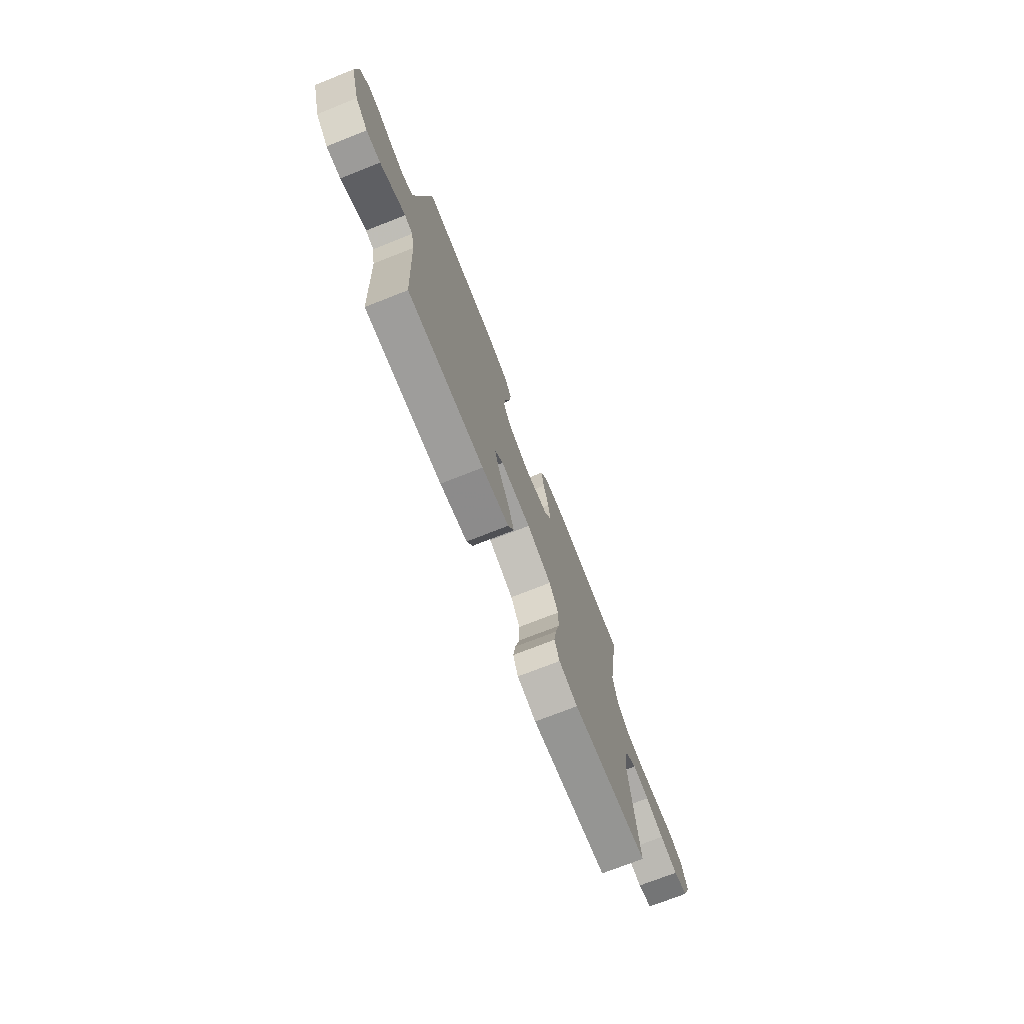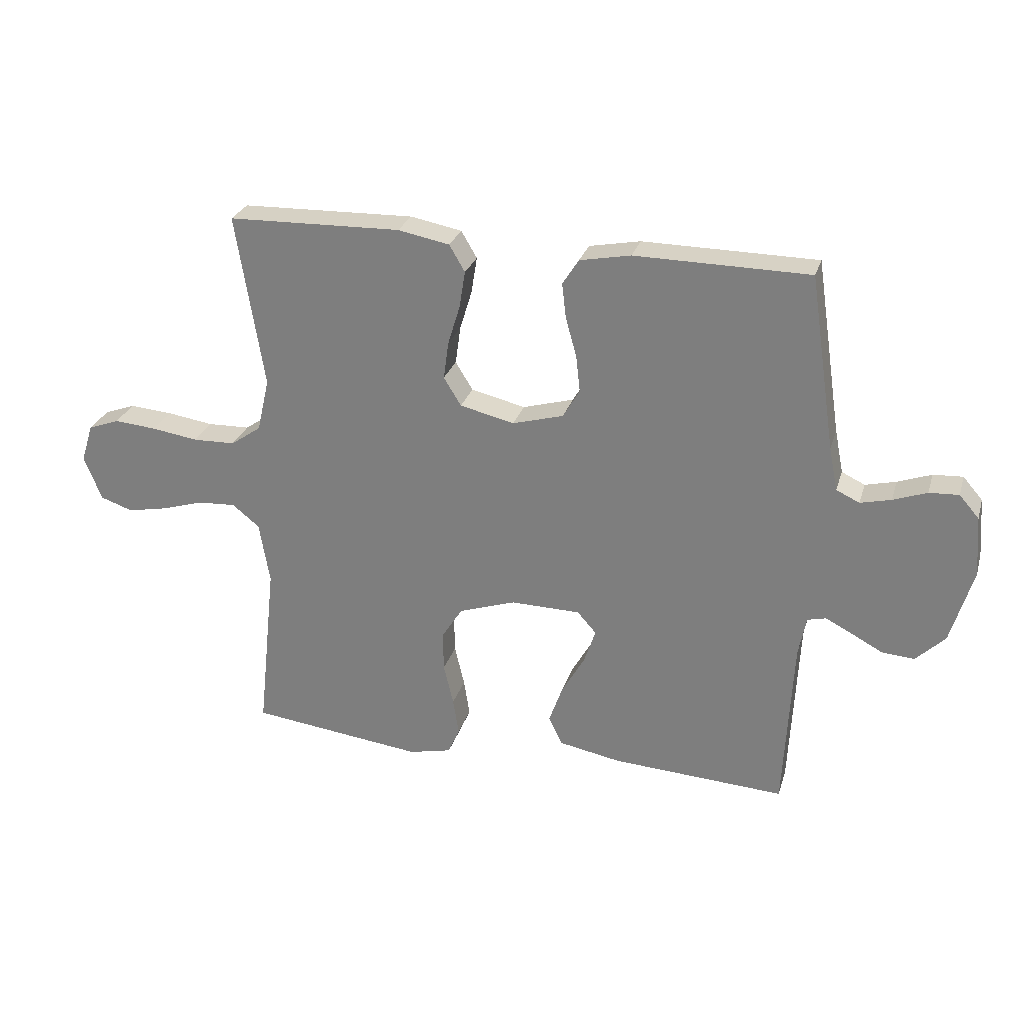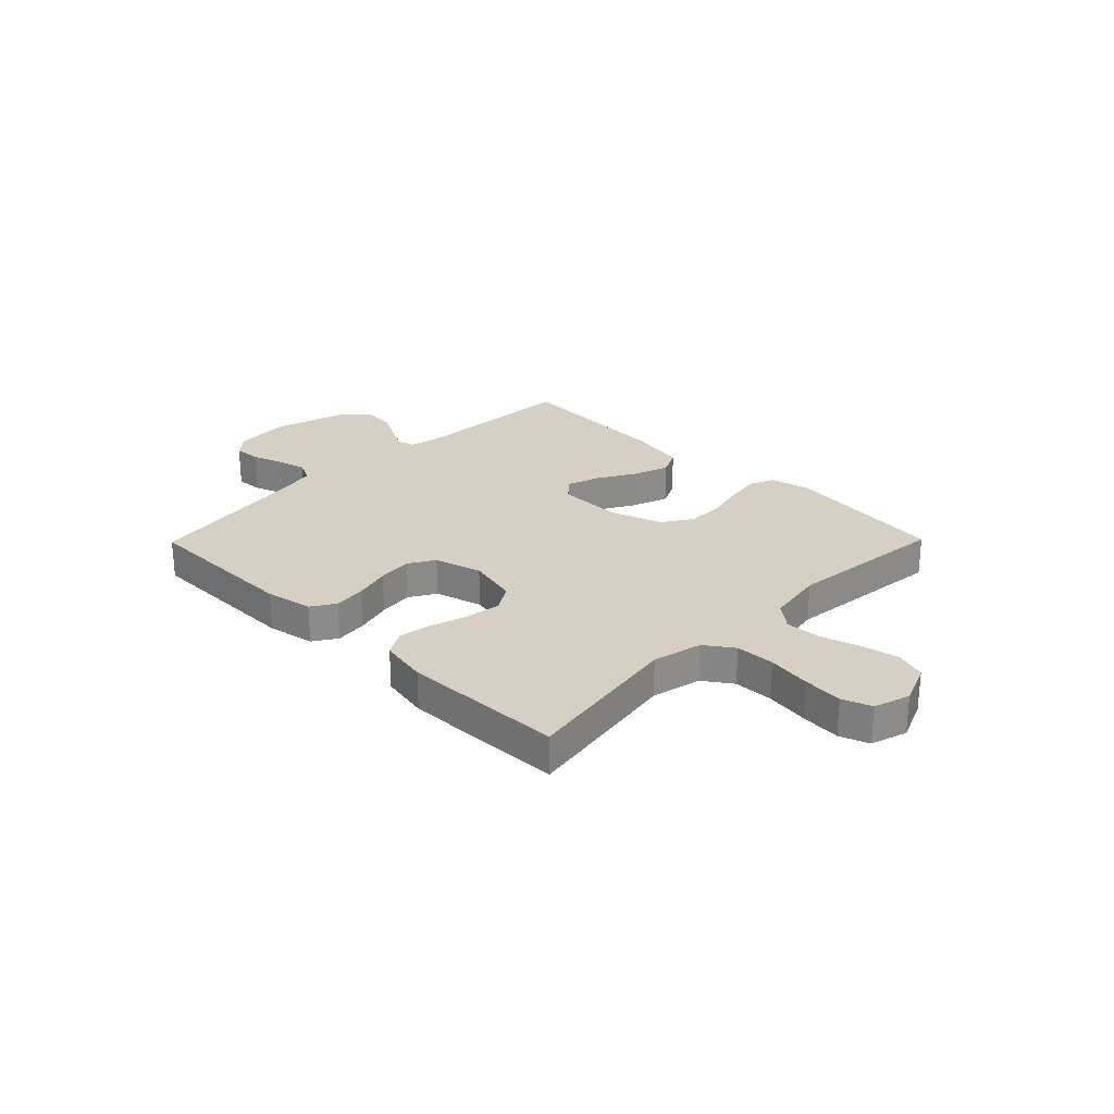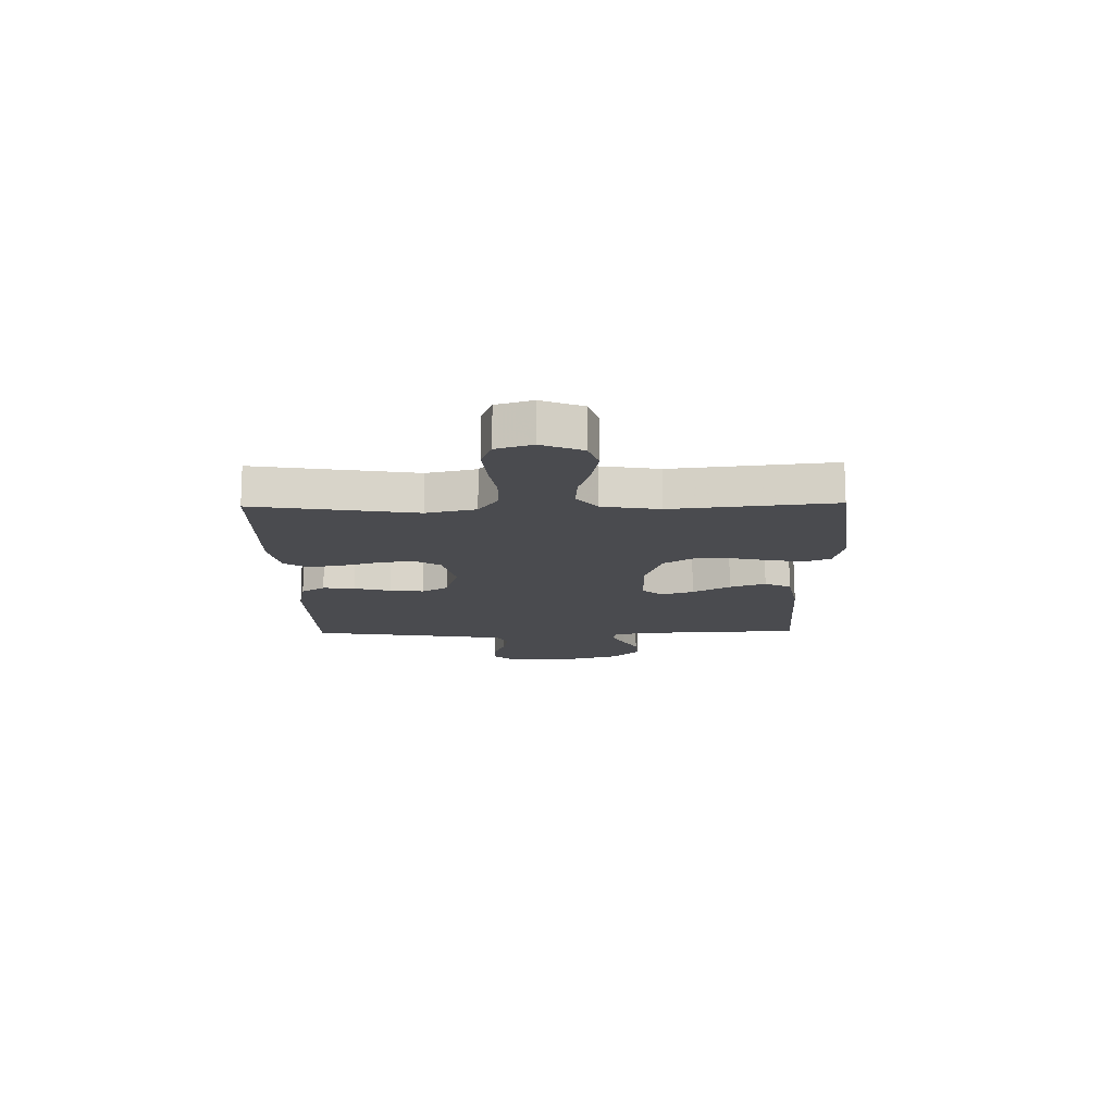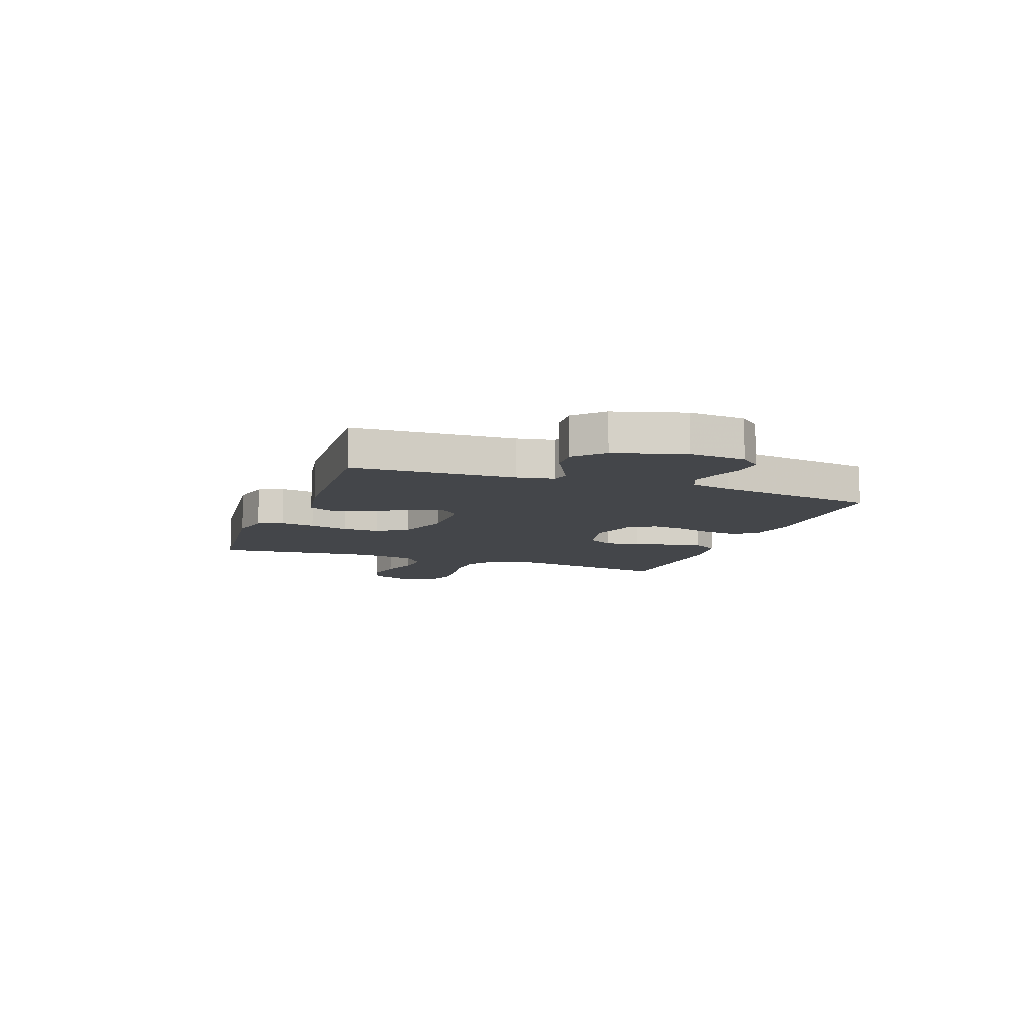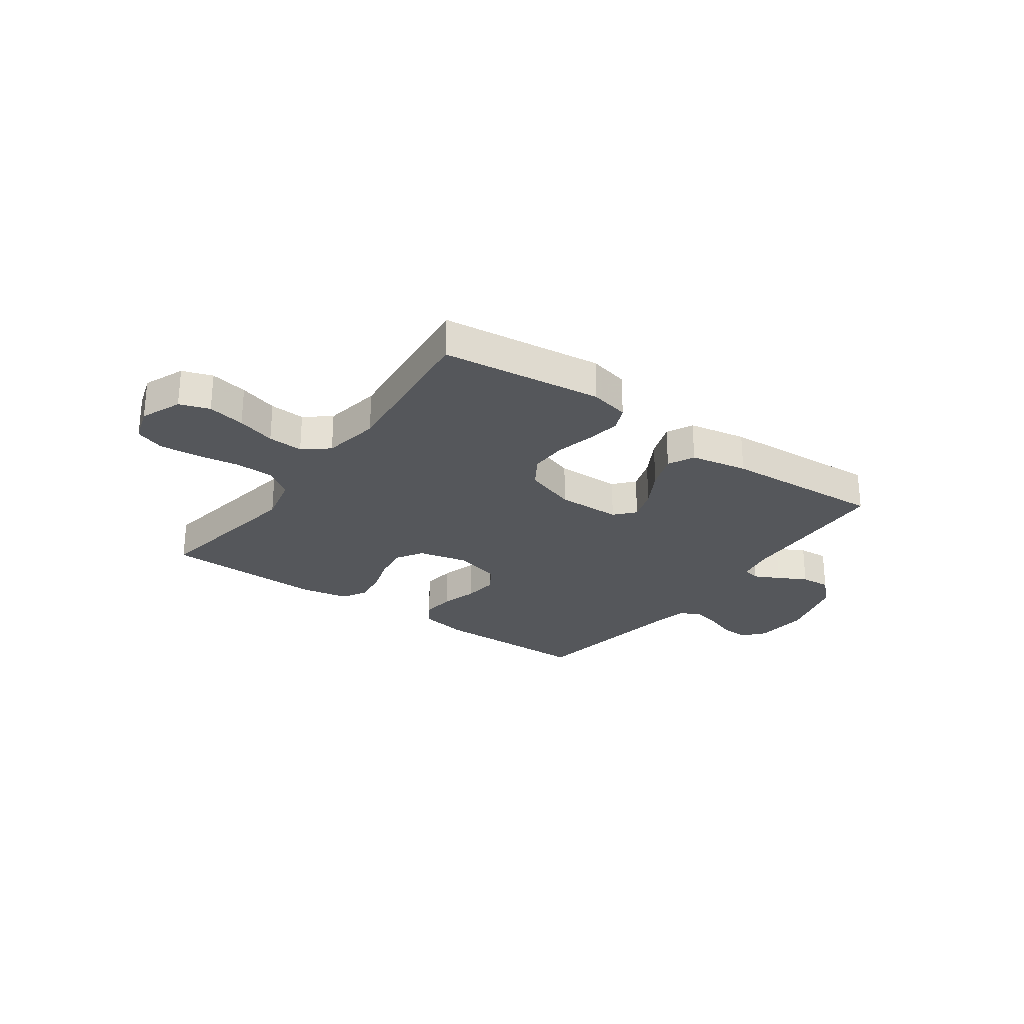
<metadata>
{"format":"obj","ext":"obj","renderer":"f3d","projection":"perspective","resolution":1024,"background":"white","views":[{"elev":-73.5,"azim":-68.5,"up":"+Z"},{"elev":27.3,"azim":-164.3,"up":"+Z"},{"elev":26.2,"azim":44.5,"up":"+Y"},{"elev":-14.3,"azim":91.2,"up":"+Y"},{"elev":-9.8,"azim":-110.1,"up":"+Y"},{"elev":-26.4,"azim":144.4,"up":"+Y"}]}
</metadata>
<code>
v -0.5 0.07 -0.5
v -0.515 0.07 -0.2
v -0.528 0.07 -0.131
v -0.56 0.07 -0.123
v -0.607 0.07 -0.147
v -0.66 0.07 -0.175
v -0.716 0.07 -0.179
v -0.766 0.07 -0.13
v -0.804 0.07 0
v -0.796 0.07 0.104
v -0.762 0.07 0.143
v -0.711 0.07 0.14
v -0.653 0.07 0.119
v -0.6 0.07 0.106
v -0.56 0.07 0.125
v -0.545 0.07 0.2
v -0.5 0.07 0.5
v -0.2 0.07 0.503
v -0.112 0.07 0.486
v -0.084 0.07 0.442
v -0.091 0.07 0.382
v -0.11 0.07 0.314
v -0.117 0.07 0.251
v -0.088 0.07 0.202
v 0 0.07 0.177
v 0.094 0.07 0.199
v 0.124 0.07 0.248
v 0.115 0.07 0.313
v 0.094 0.07 0.382
v 0.084 0.07 0.445
v 0.111 0.07 0.491
v 0.2 0.07 0.508
v 0.5 0.07 0.5
v 0.452 0.07 0.2
v 0.473 0.07 0.108
v 0.526 0.07 0.071
v 0.599 0.07 0.069
v 0.679 0.07 0.081
v 0.753 0.07 0.087
v 0.807 0.07 0.067
v 0.828 0.07 0
v 0.797 0.07 -0.076
v 0.741 0.07 -0.095
v 0.671 0.07 -0.081
v 0.599 0.07 -0.059
v 0.533 0.07 -0.055
v 0.486 0.07 -0.093
v 0.468 0.07 -0.2
v 0.5 0.07 -0.5
v 0.2 0.07 -0.536
v 0.126 0.07 -0.519
v 0.106 0.07 -0.473
v 0.116 0.07 -0.409
v 0.133 0.07 -0.337
v 0.134 0.07 -0.268
v 0.098 0.07 -0.211
v 0 0.07 -0.178
v -0.12 0.07 -0.18
v -0.153 0.07 -0.217
v -0.133 0.07 -0.277
v -0.093 0.07 -0.347
v -0.069 0.07 -0.414
v -0.093 0.07 -0.463
v -0.2 0.07 -0.483
v -0.5 0 -0.5
v -0.515 0 -0.2
v -0.528 0 -0.131
v -0.56 0 -0.123
v -0.607 0 -0.147
v -0.66 0 -0.175
v -0.716 0 -0.179
v -0.766 0 -0.13
v -0.804 0 0
v -0.796 0 0.104
v -0.762 0 0.143
v -0.711 0 0.14
v -0.653 0 0.119
v -0.6 0 0.106
v -0.56 0 0.125
v -0.545 0 0.2
v -0.5 0 0.5
v -0.2 0 0.503
v -0.112 0 0.486
v -0.084 0 0.442
v -0.091 0 0.382
v -0.11 0 0.314
v -0.117 0 0.251
v -0.088 0 0.202
v 0 0 0.177
v 0.094 0 0.199
v 0.124 0 0.248
v 0.115 0 0.313
v 0.094 0 0.382
v 0.084 0 0.445
v 0.111 0 0.491
v 0.2 0 0.508
v 0.5 0 0.5
v 0.452 0 0.2
v 0.473 0 0.108
v 0.526 0 0.071
v 0.599 0 0.069
v 0.679 0 0.081
v 0.753 0 0.087
v 0.807 0 0.067
v 0.828 0 0
v 0.797 0 -0.076
v 0.741 0 -0.095
v 0.671 0 -0.081
v 0.599 0 -0.059
v 0.533 0 -0.055
v 0.486 0 -0.093
v 0.468 0 -0.2
v 0.5 0 -0.5
v 0.2 0 -0.536
v 0.126 0 -0.519
v 0.106 0 -0.473
v 0.116 0 -0.409
v 0.133 0 -0.337
v 0.134 0 -0.268
v 0.098 0 -0.211
v 0 0 -0.178
v -0.12 0 -0.18
v -0.153 0 -0.217
v -0.133 0 -0.277
v -0.093 0 -0.347
v -0.069 0 -0.414
v -0.093 0 -0.463
v -0.2 0 -0.483
f 64 1 2
f 63 64 2
f 62 63 2
f 61 62 2
f 60 61 2
f 59 60 2 3
f 58 59 3 4
f 57 58 4
f 52 53 54
f 51 52 54
f 50 51 54
f 49 50 54
f 48 49 54
f 47 48 54 55
f 46 47 55 56
f 43 44 45
f 42 43 45
f 41 42 45
f 40 41 45
f 39 40 45
f 38 39 45
f 37 38 45
f 36 37 45 46
f 46 56 57
f 36 46 57
f 35 36 57
f 32 33 34
f 31 32 34
f 30 31 34
f 29 30 34
f 28 29 34
f 27 28 34 35
f 20 21 22
f 19 20 22
f 18 19 22
f 17 18 22
f 16 17 22
f 15 16 22 23
f 14 15 23 24
f 11 12 13
f 10 11 13
f 9 10 13
f 8 9 13
f 7 8 13
f 6 7 13
f 5 6 13
f 4 5 13 14
f 14 24 25
f 4 14 25
f 57 4 25
f 26 27 35 57
f 25 26 57
f 66 65 128
f 66 128 127
f 66 127 126
f 66 126 125
f 66 125 124
f 67 66 124 123
f 68 67 123 122
f 68 122 121
f 118 117 116
f 118 116 115
f 118 115 114
f 118 114 113
f 118 113 112
f 119 118 112 111
f 120 119 111 110
f 109 108 107
f 109 107 106
f 109 106 105
f 109 105 104
f 109 104 103
f 109 103 102
f 109 102 101
f 110 109 101 100
f 121 120 110
f 121 110 100
f 121 100 99
f 98 97 96
f 98 96 95
f 98 95 94
f 98 94 93
f 98 93 92
f 99 98 92 91
f 86 85 84
f 86 84 83
f 86 83 82
f 86 82 81
f 86 81 80
f 87 86 80 79
f 88 87 79 78
f 77 76 75
f 77 75 74
f 77 74 73
f 77 73 72
f 77 72 71
f 77 71 70
f 77 70 69
f 78 77 69 68
f 89 88 78
f 89 78 68
f 89 68 121
f 121 99 91 90
f 121 90 89
f 1 65 66 2
f 2 66 67 3
f 3 67 68 4
f 4 68 69 5
f 5 69 70 6
f 6 70 71 7
f 7 71 72 8
f 8 72 73 9
f 9 73 74 10
f 10 74 75 11
f 11 75 76 12
f 12 76 77 13
f 13 77 78 14
f 14 78 79 15
f 15 79 80 16
f 16 80 81 17
f 17 81 82 18
f 18 82 83 19
f 19 83 84 20
f 20 84 85 21
f 21 85 86 22
f 22 86 87 23
f 23 87 88 24
f 24 88 89 25
f 25 89 90 26
f 26 90 91 27
f 27 91 92 28
f 28 92 93 29
f 29 93 94 30
f 30 94 95 31
f 31 95 96 32
f 32 96 97 33
f 33 97 98 34
f 34 98 99 35
f 35 99 100 36
f 36 100 101 37
f 37 101 102 38
f 38 102 103 39
f 39 103 104 40
f 40 104 105 41
f 41 105 106 42
f 42 106 107 43
f 43 107 108 44
f 44 108 109 45
f 45 109 110 46
f 46 110 111 47
f 47 111 112 48
f 48 112 113 49
f 49 113 114 50
f 50 114 115 51
f 51 115 116 52
f 52 116 117 53
f 53 117 118 54
f 54 118 119 55
f 55 119 120 56
f 56 120 121 57
f 57 121 122 58
f 58 122 123 59
f 59 123 124 60
f 60 124 125 61
f 61 125 126 62
f 62 126 127 63
f 63 127 128 64
f 64 128 65 1

</code>
